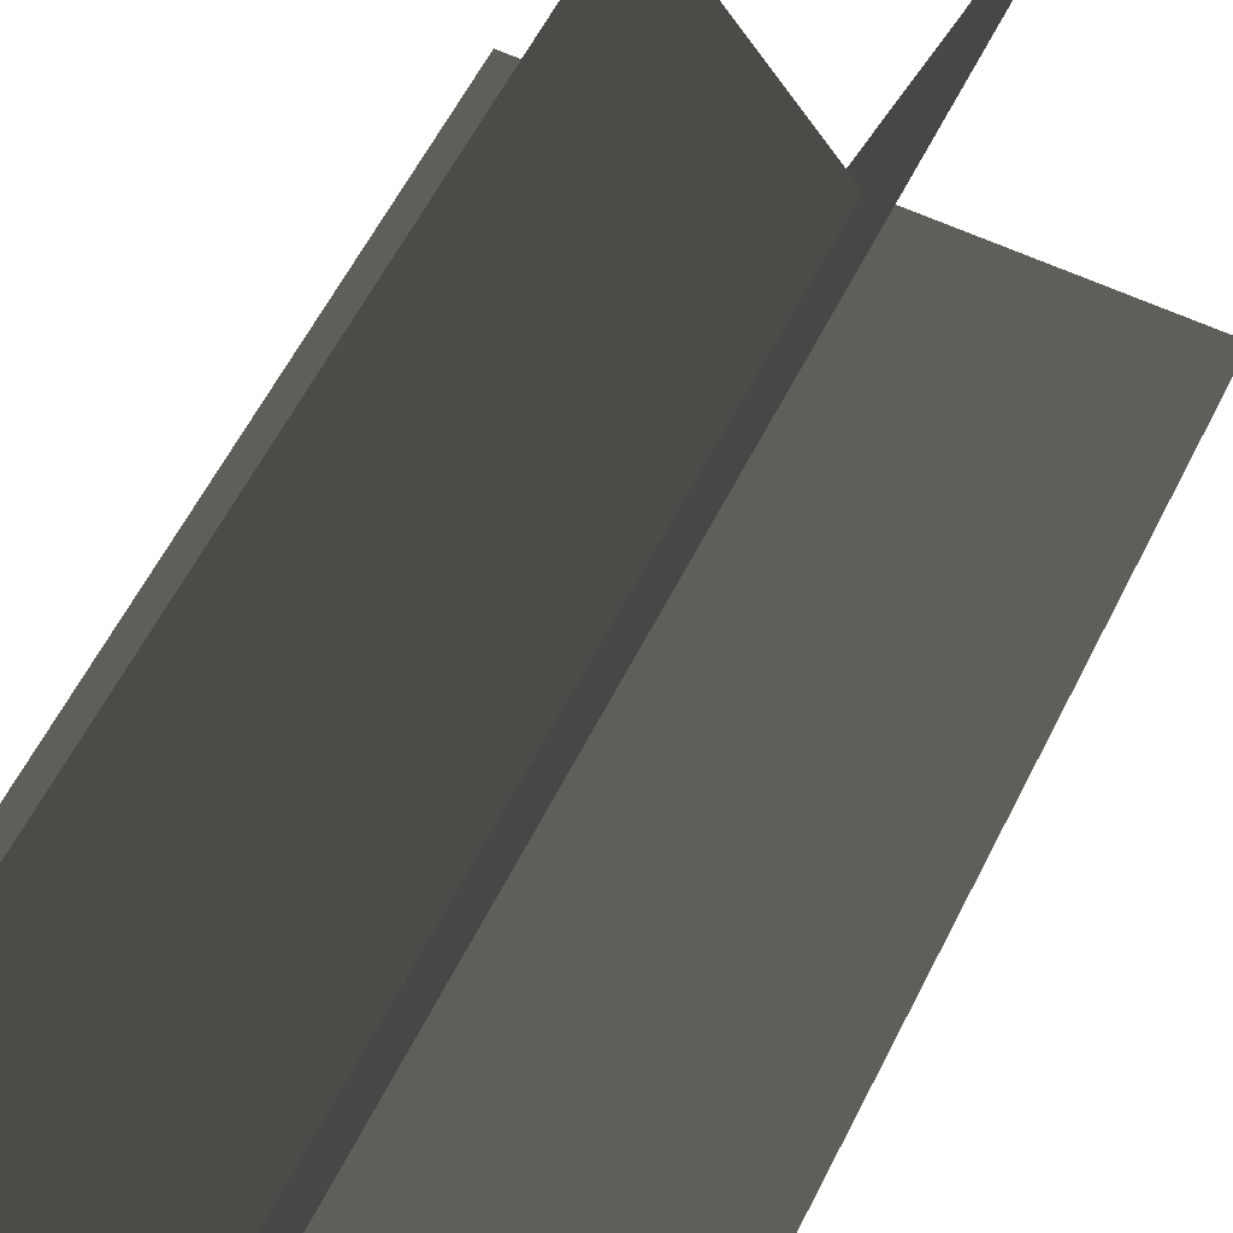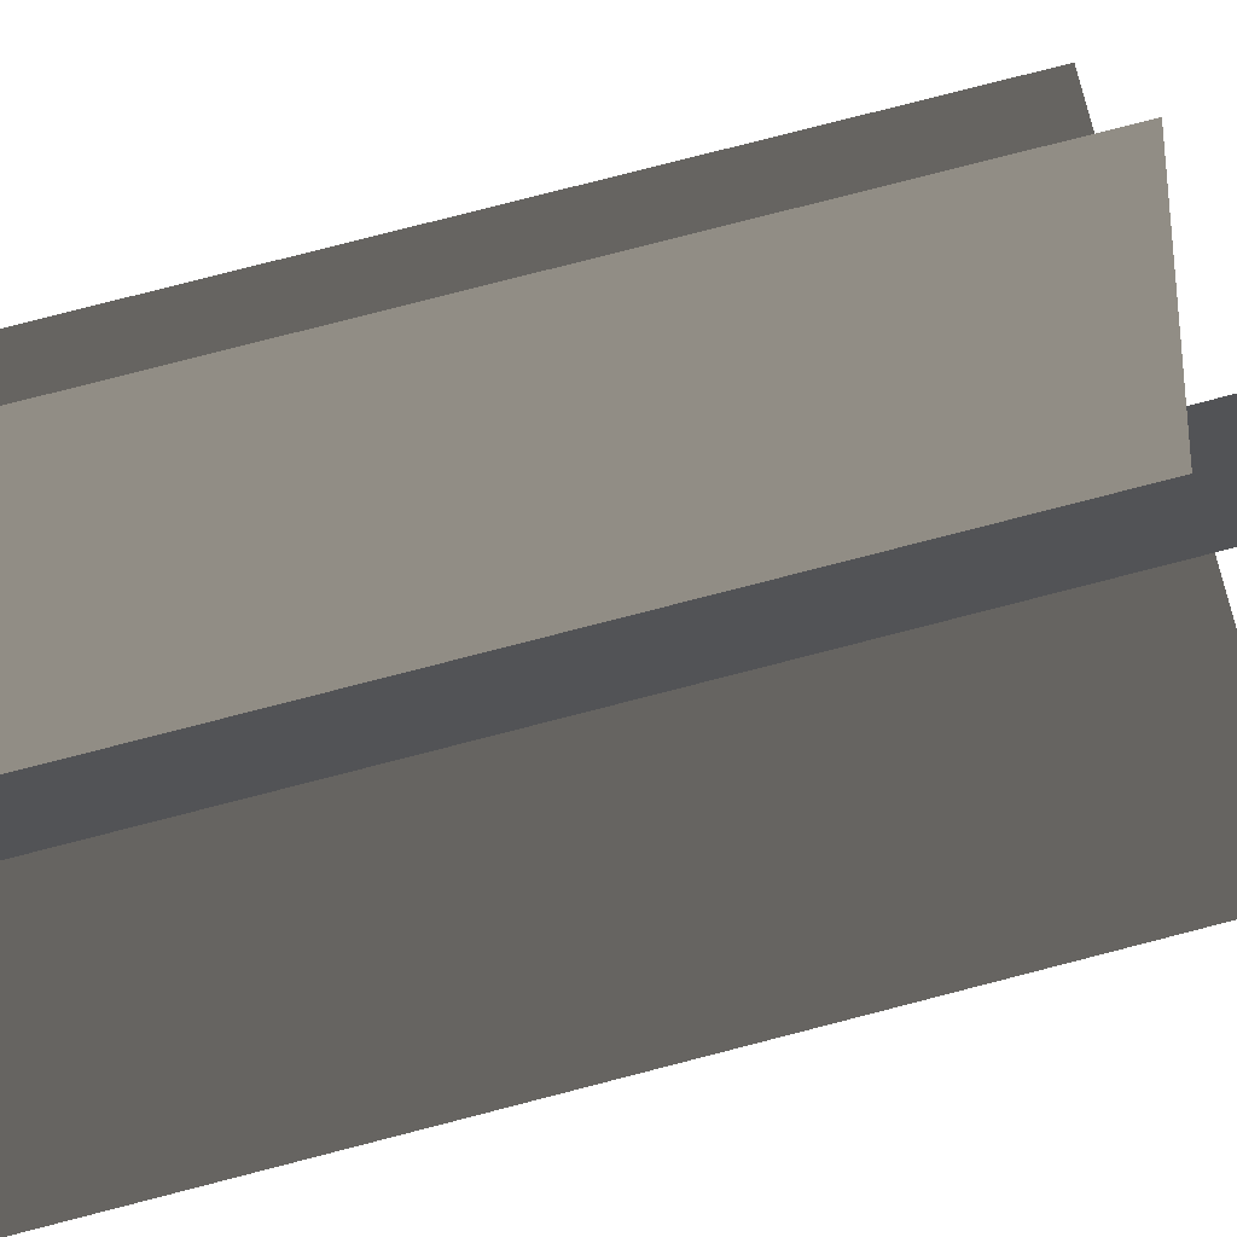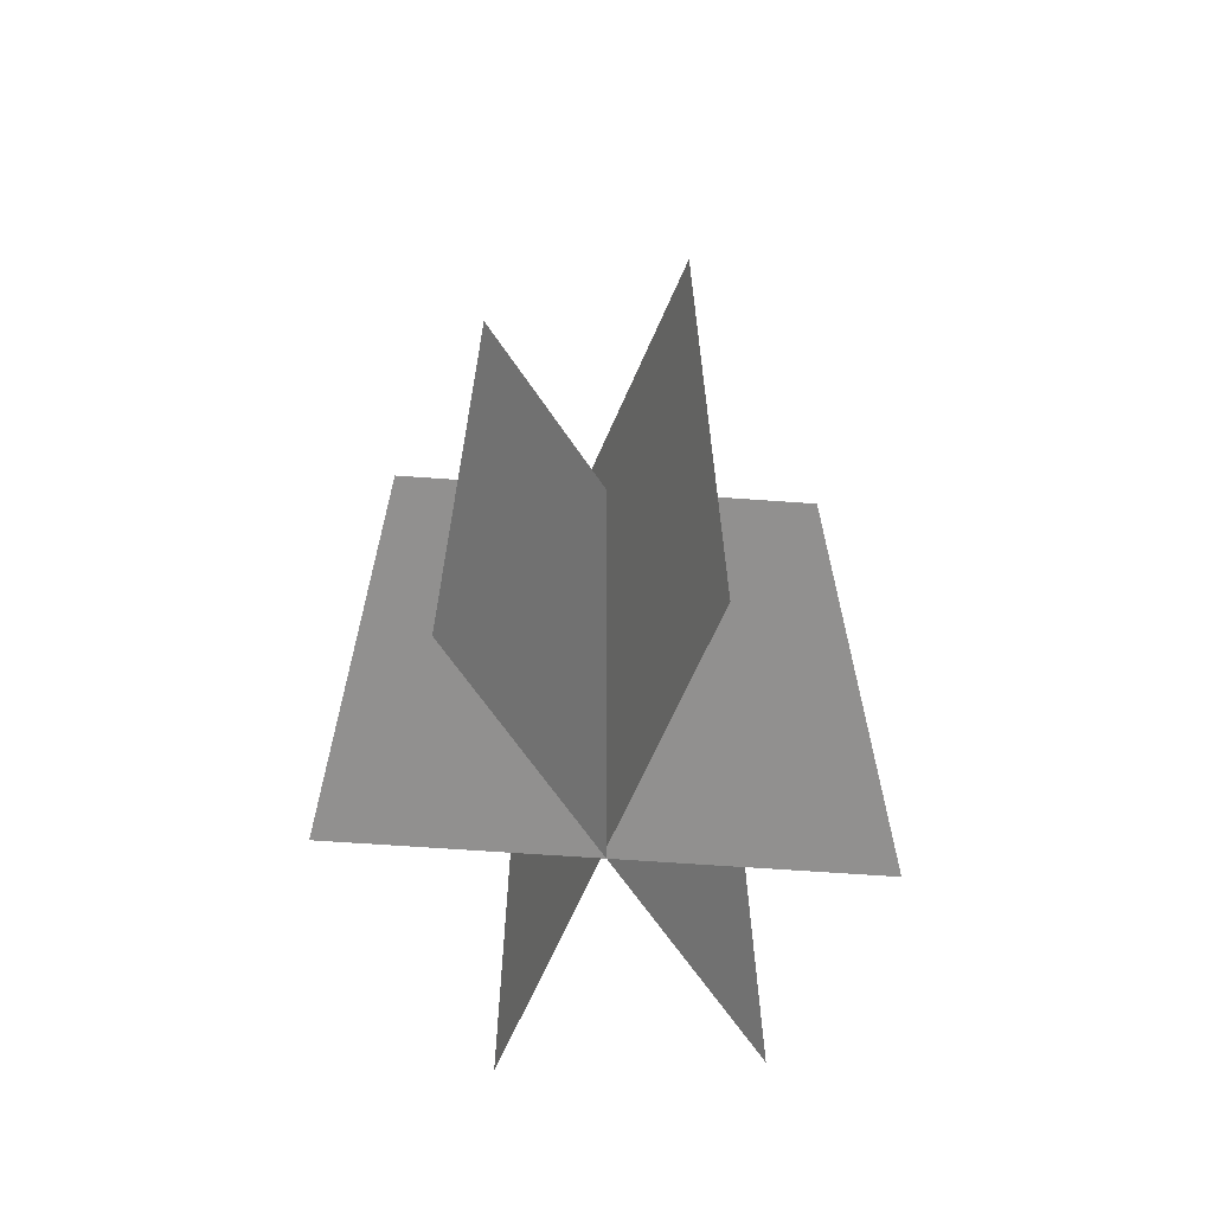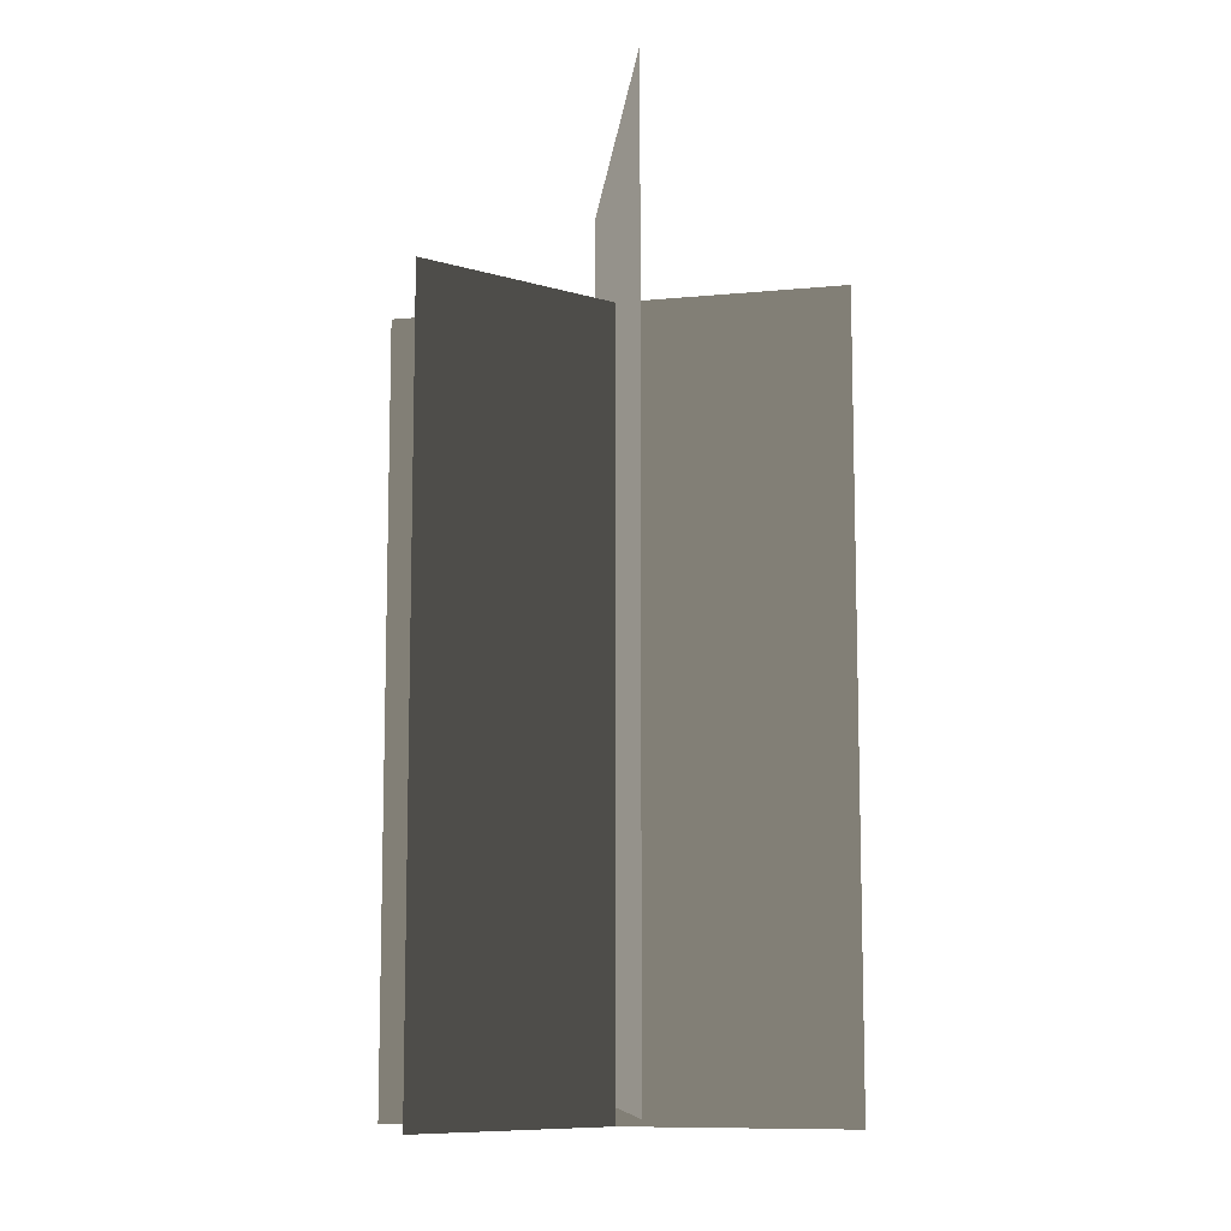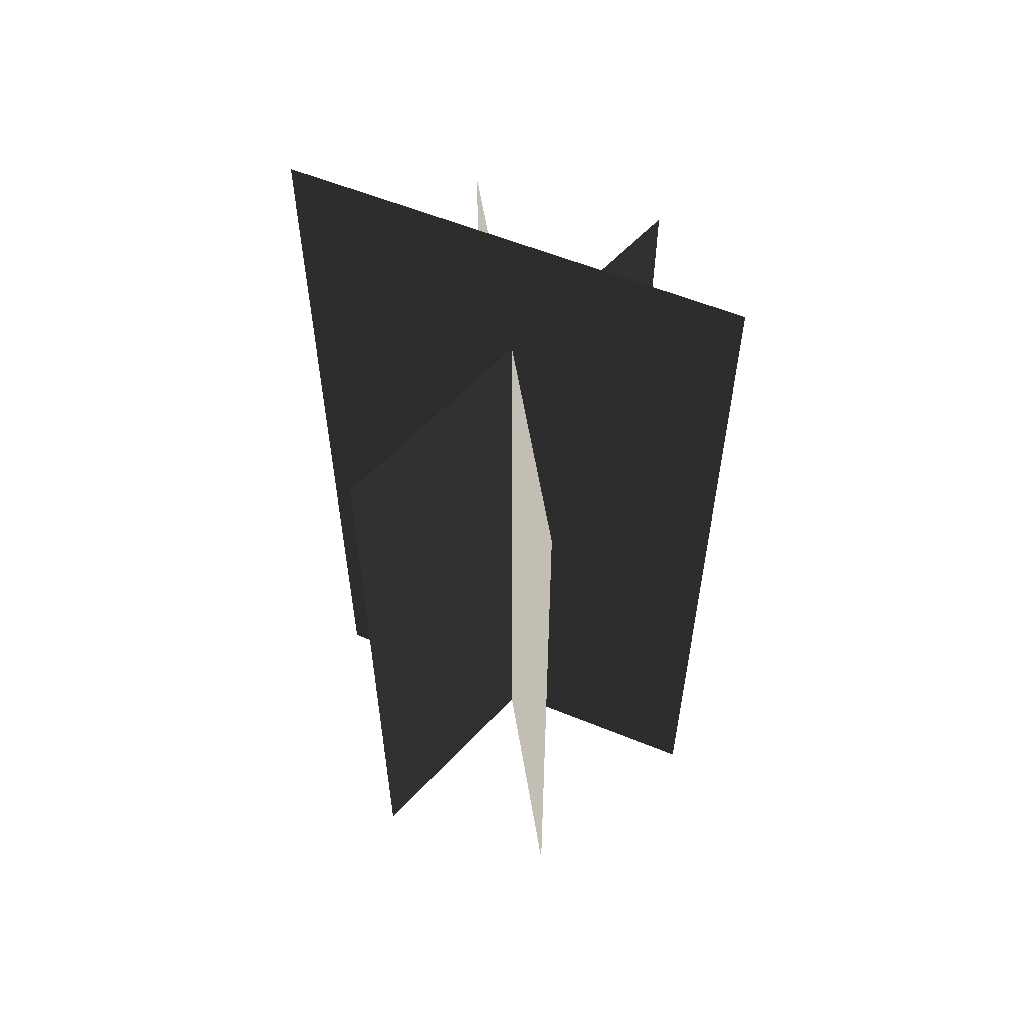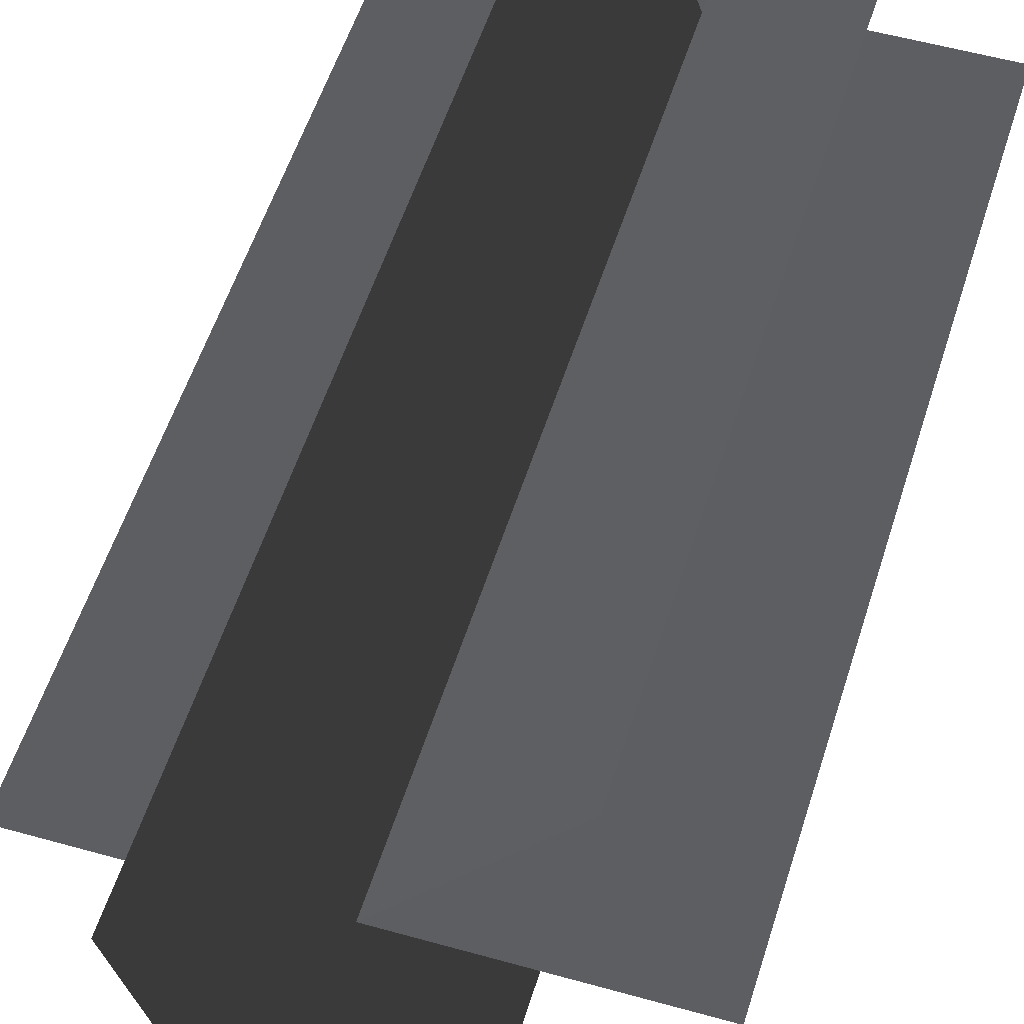
<metadata>
{"format":"obj","ext":"obj","renderer":"f3d","projection":"perspective","resolution":1024,"background":"white","views":[{"elev":58.2,"azim":-153.7,"up":"+Y"},{"elev":79.8,"azim":-104.4,"up":"+Y"},{"elev":-65.7,"azim":-4.1,"up":"+Z"},{"elev":-9.6,"azim":-165.9,"up":"+Z"},{"elev":57.8,"azim":-47.6,"up":"+Z"},{"elev":53.0,"azim":16.9,"up":"+Y"}]}
</metadata>
<code>
v -1.069 0.3824 -1.989
v -1.069 0.3824 1.693
v 1.094 0.3825 1.693
v 1.094 0.3825 -1.989
v -0.6562 -0.4674 -1.989
v -0.6562 -0.4674 1.693
v 0.6817 1.232 1.693
v 0.6817 1.232 -1.989
v 0.3737 -0.6371 -1.909
v 0.3737 -0.6371 2.473
v -0.3482 1.402 2.473
v -0.3482 1.402 -1.909
v -1.069 0.3824 -1.989
v 1.094 0.3825 1.693
v -1.069 0.3824 1.693
v 1.094 0.3825 -1.989
v -0.6562 -0.4674 -1.989
v 0.6817 1.232 1.693
v -0.6562 -0.4674 1.693
v 0.6817 1.232 -1.989
v 0.3737 -0.6371 -1.909
v -0.3482 1.402 2.473
v 0.3737 -0.6371 2.473
v -0.3482 1.402 -1.909
g Plant.024_33825_357
f 1 3 2
f 1 4 3
f 5 7 6
f 5 8 7
f 9 11 10
f 9 12 11
f 13 15 14
f 13 14 16
f 17 19 18
f 17 18 20
f 21 23 22
f 21 22 24

</code>
